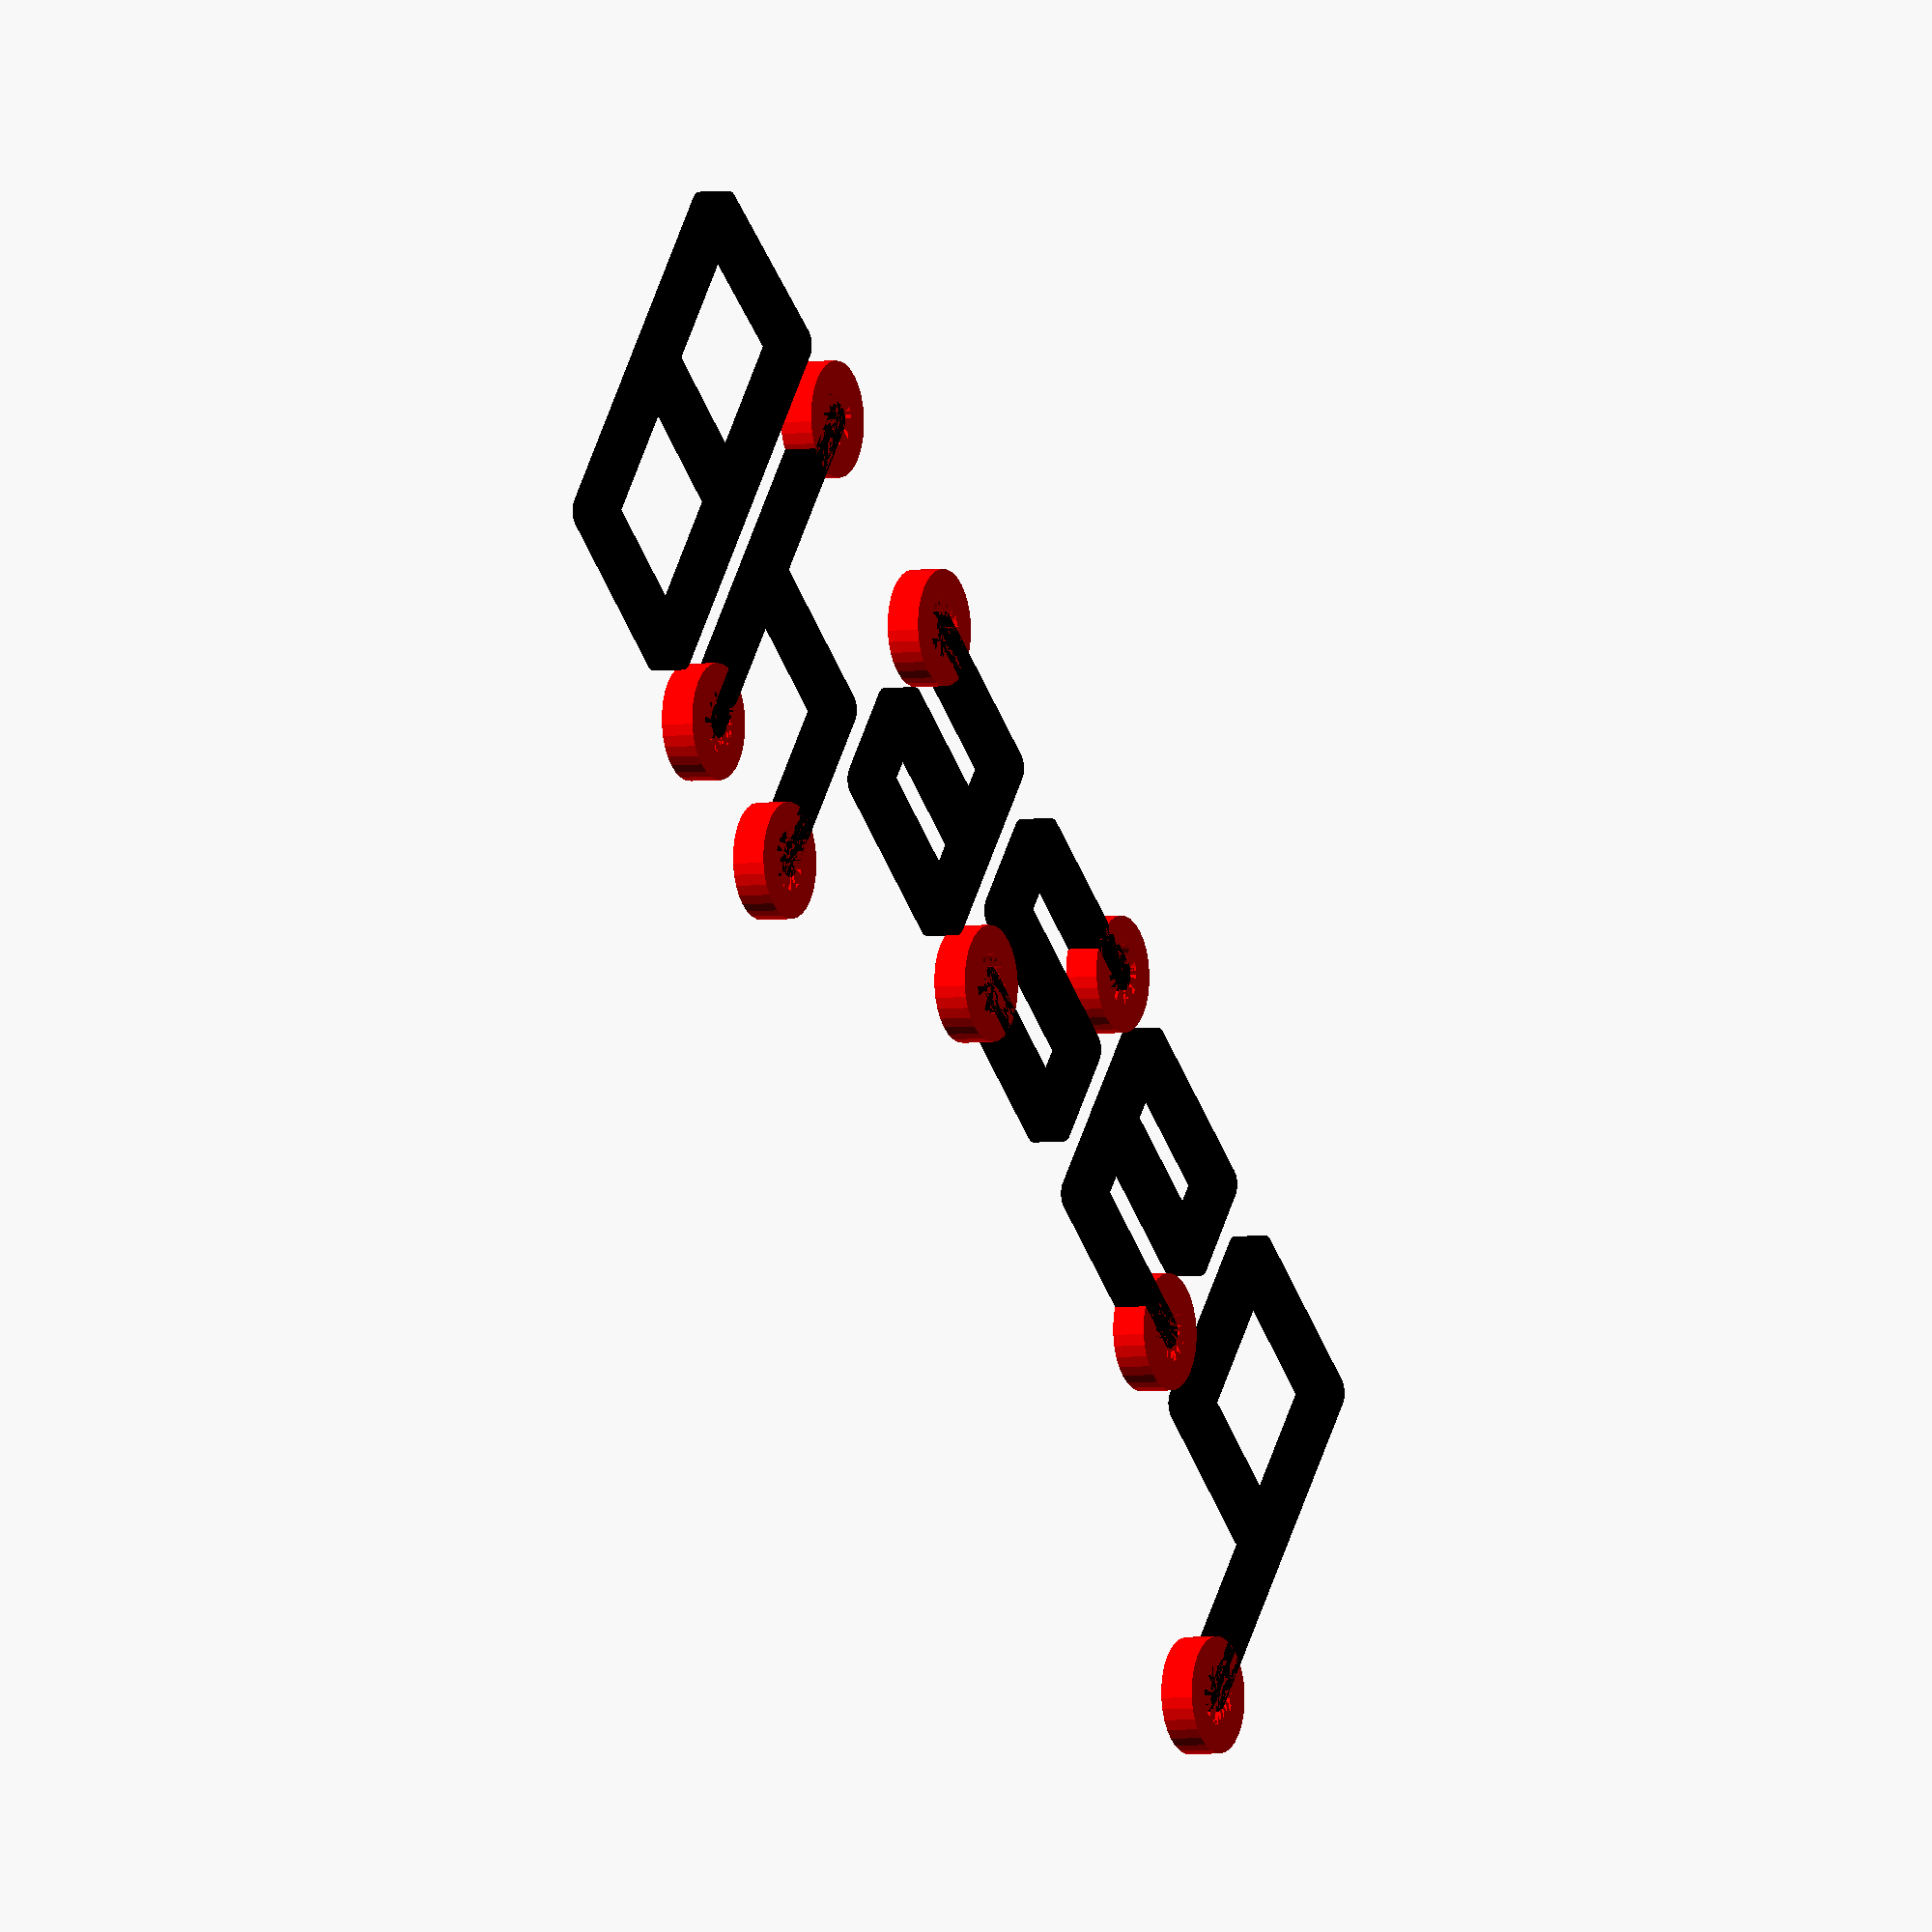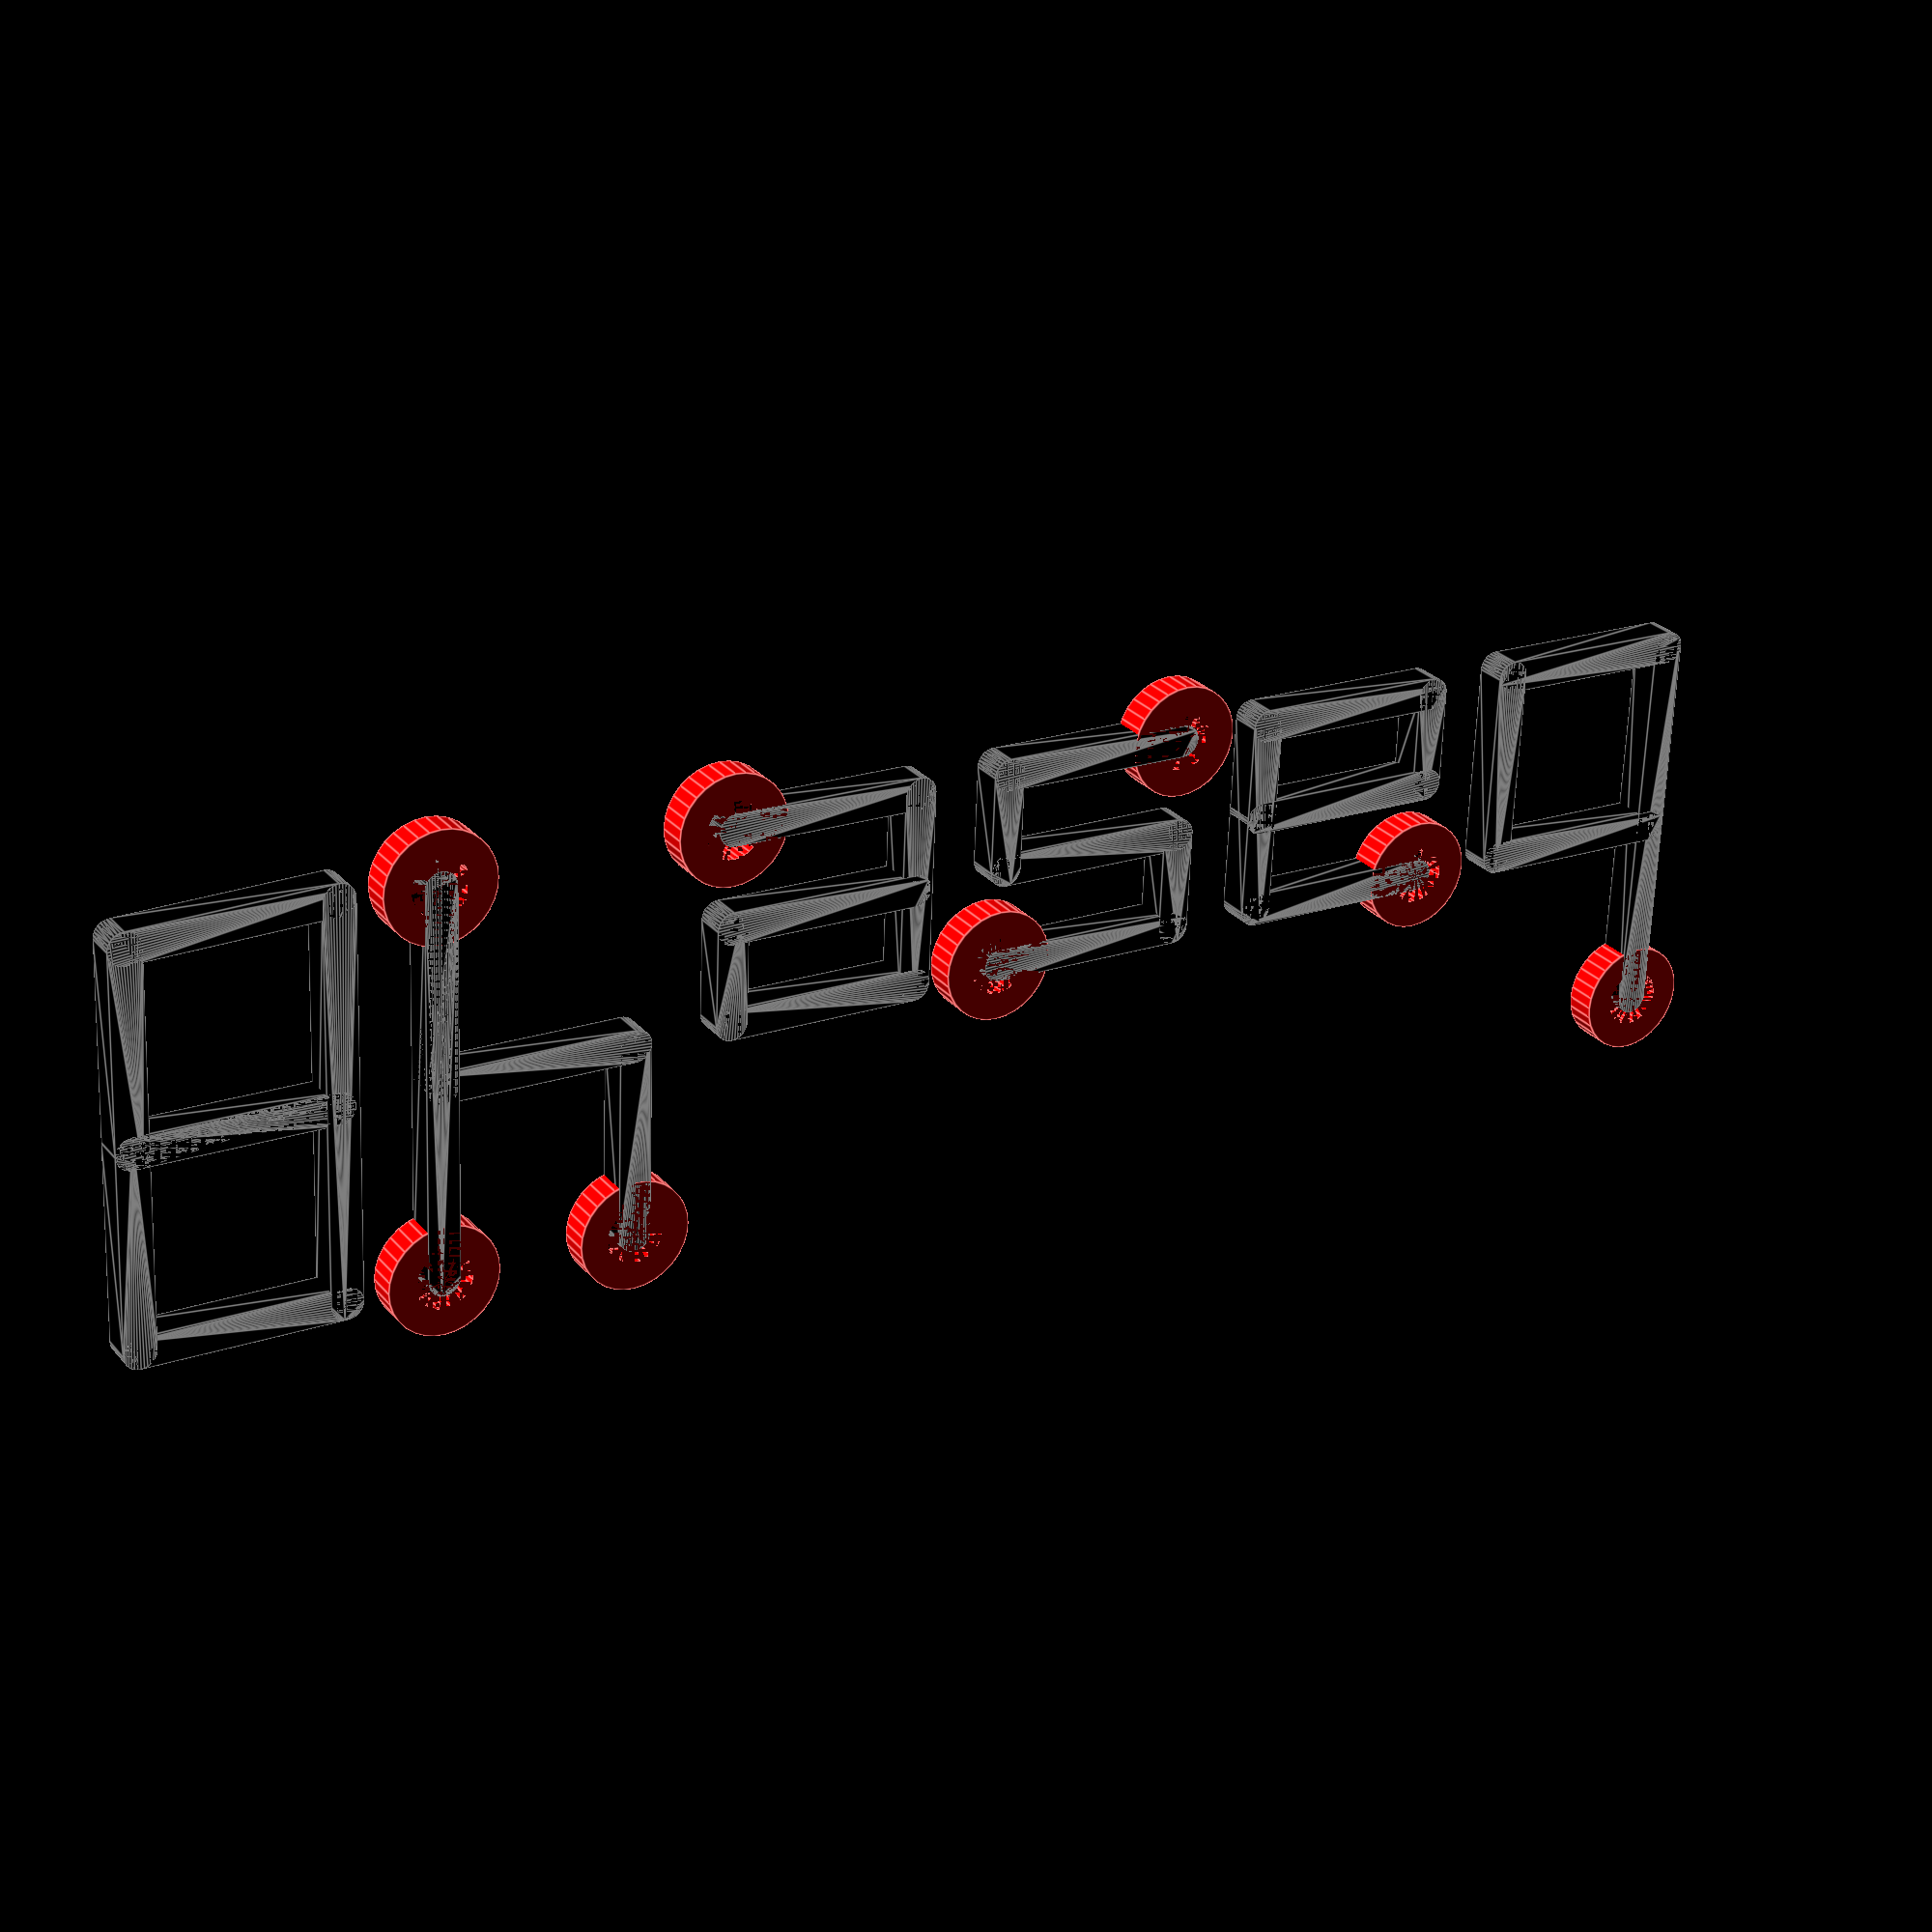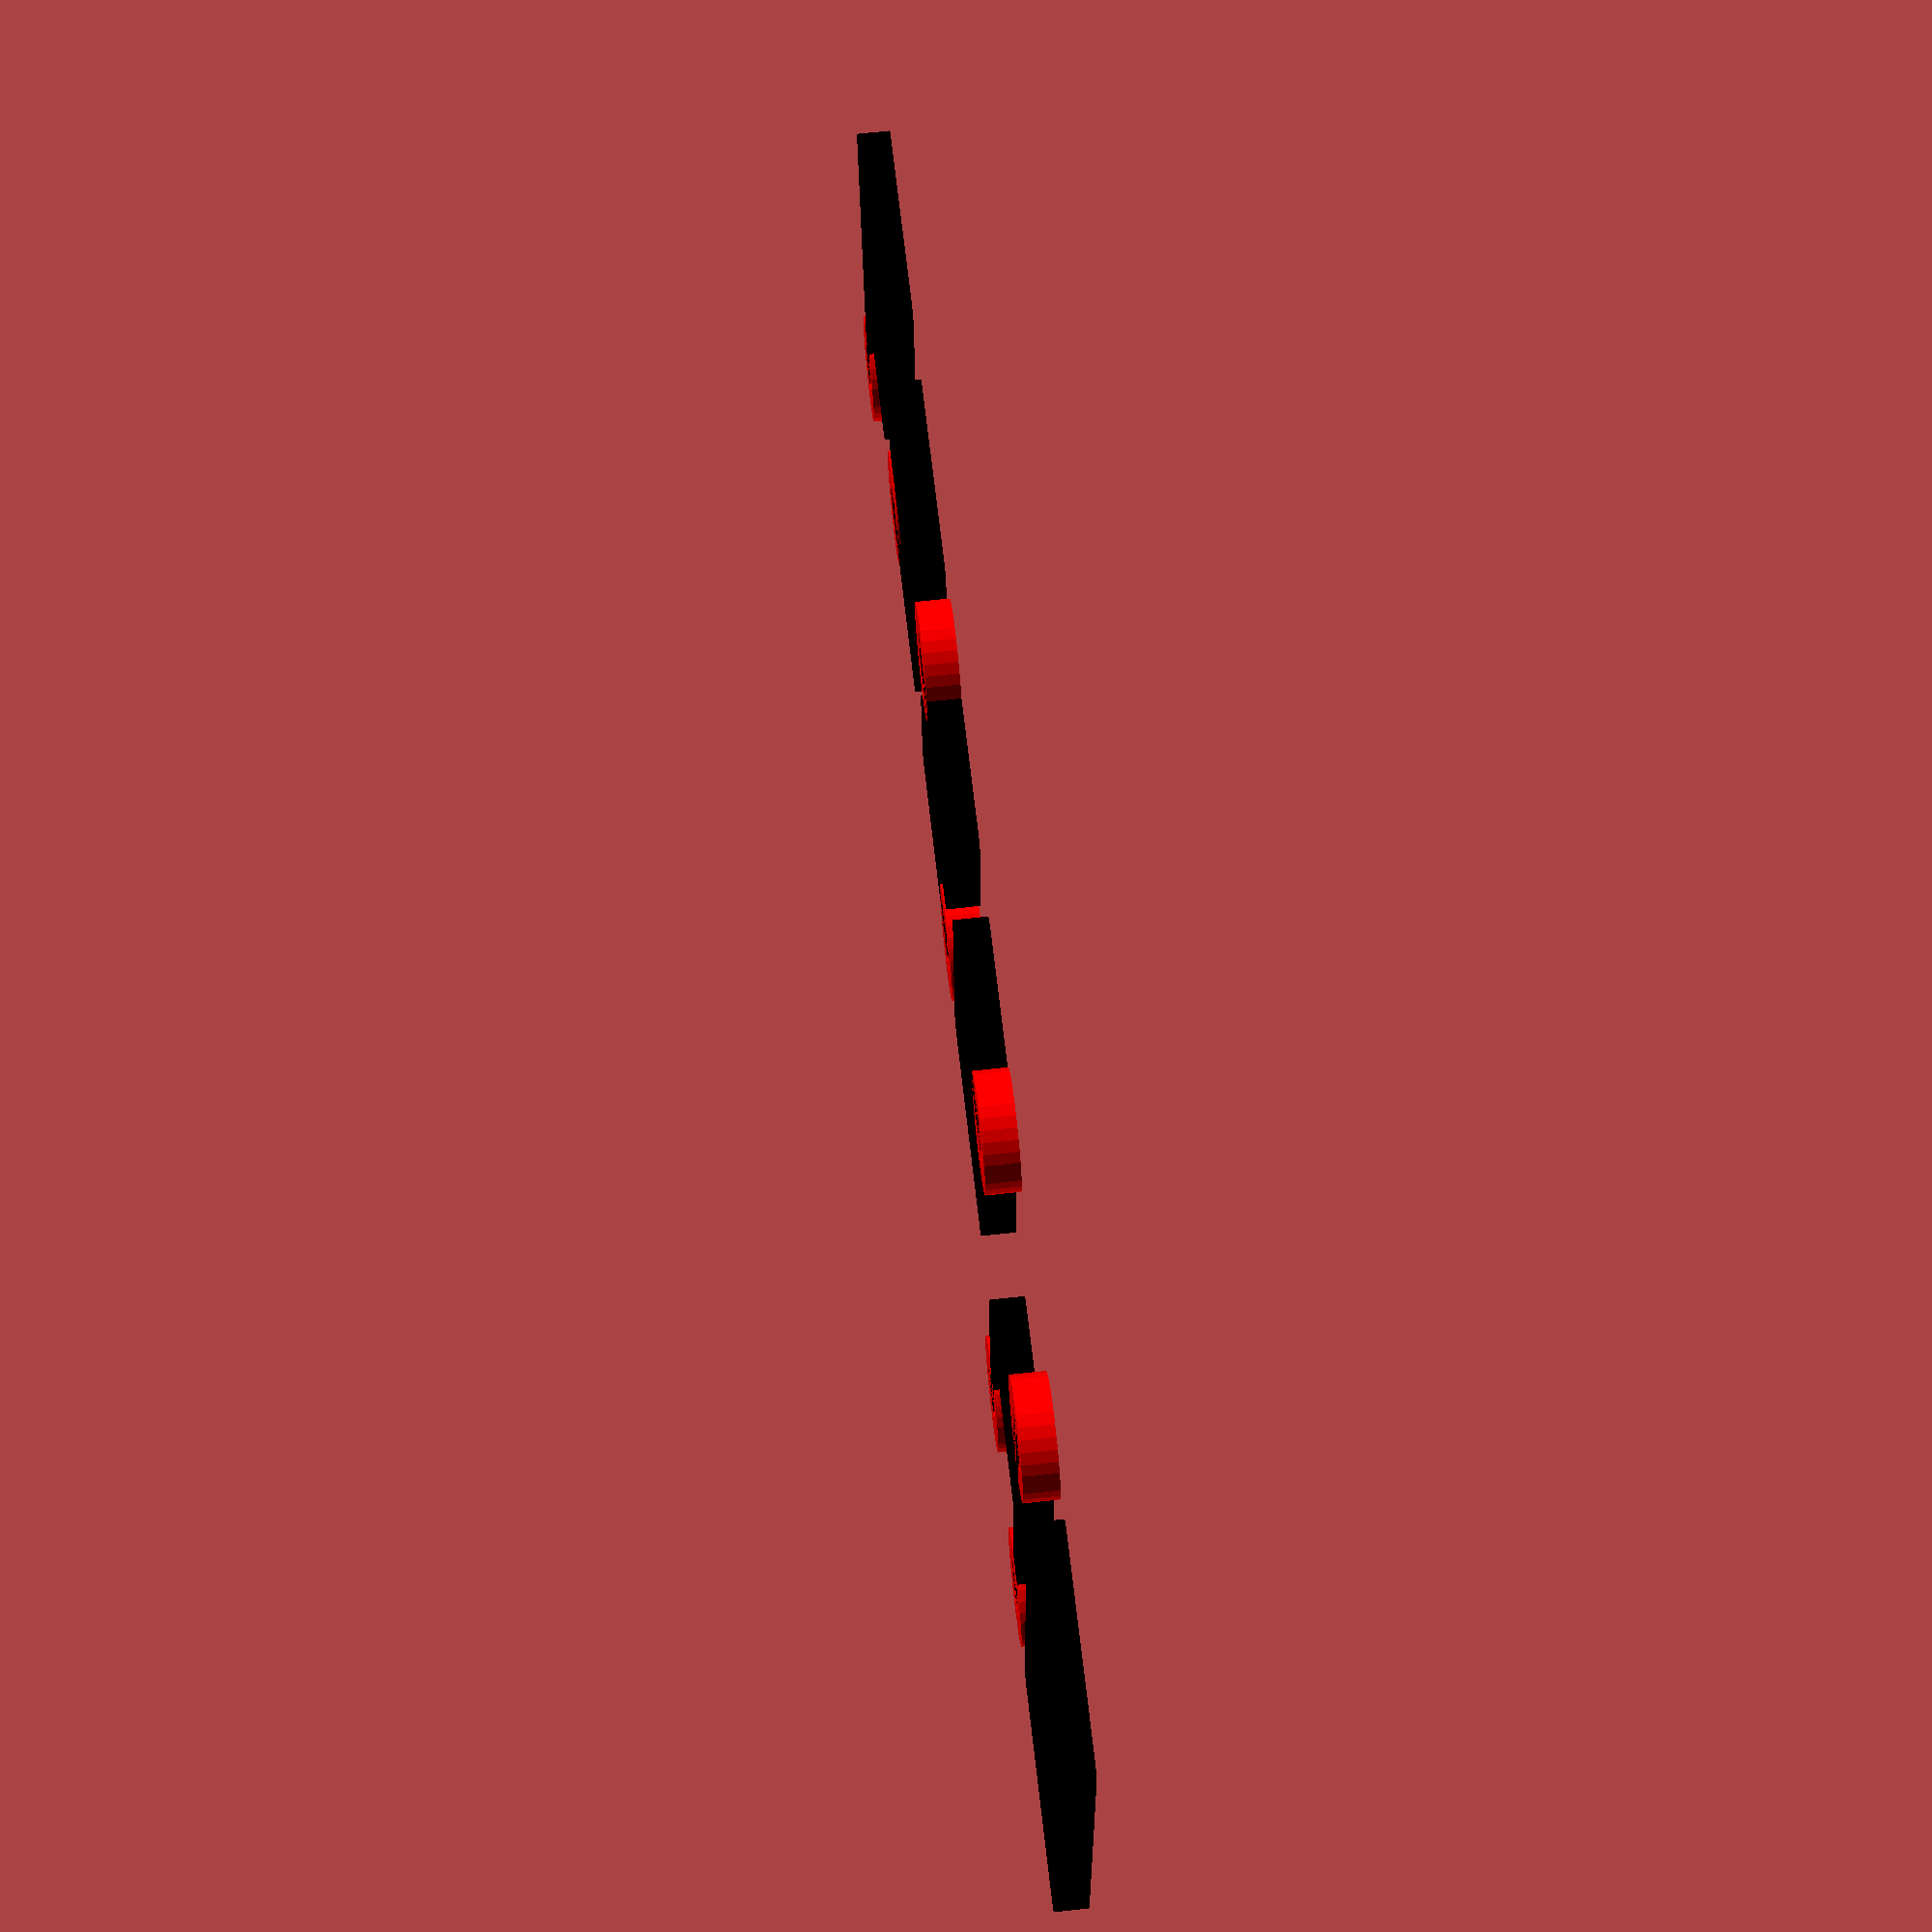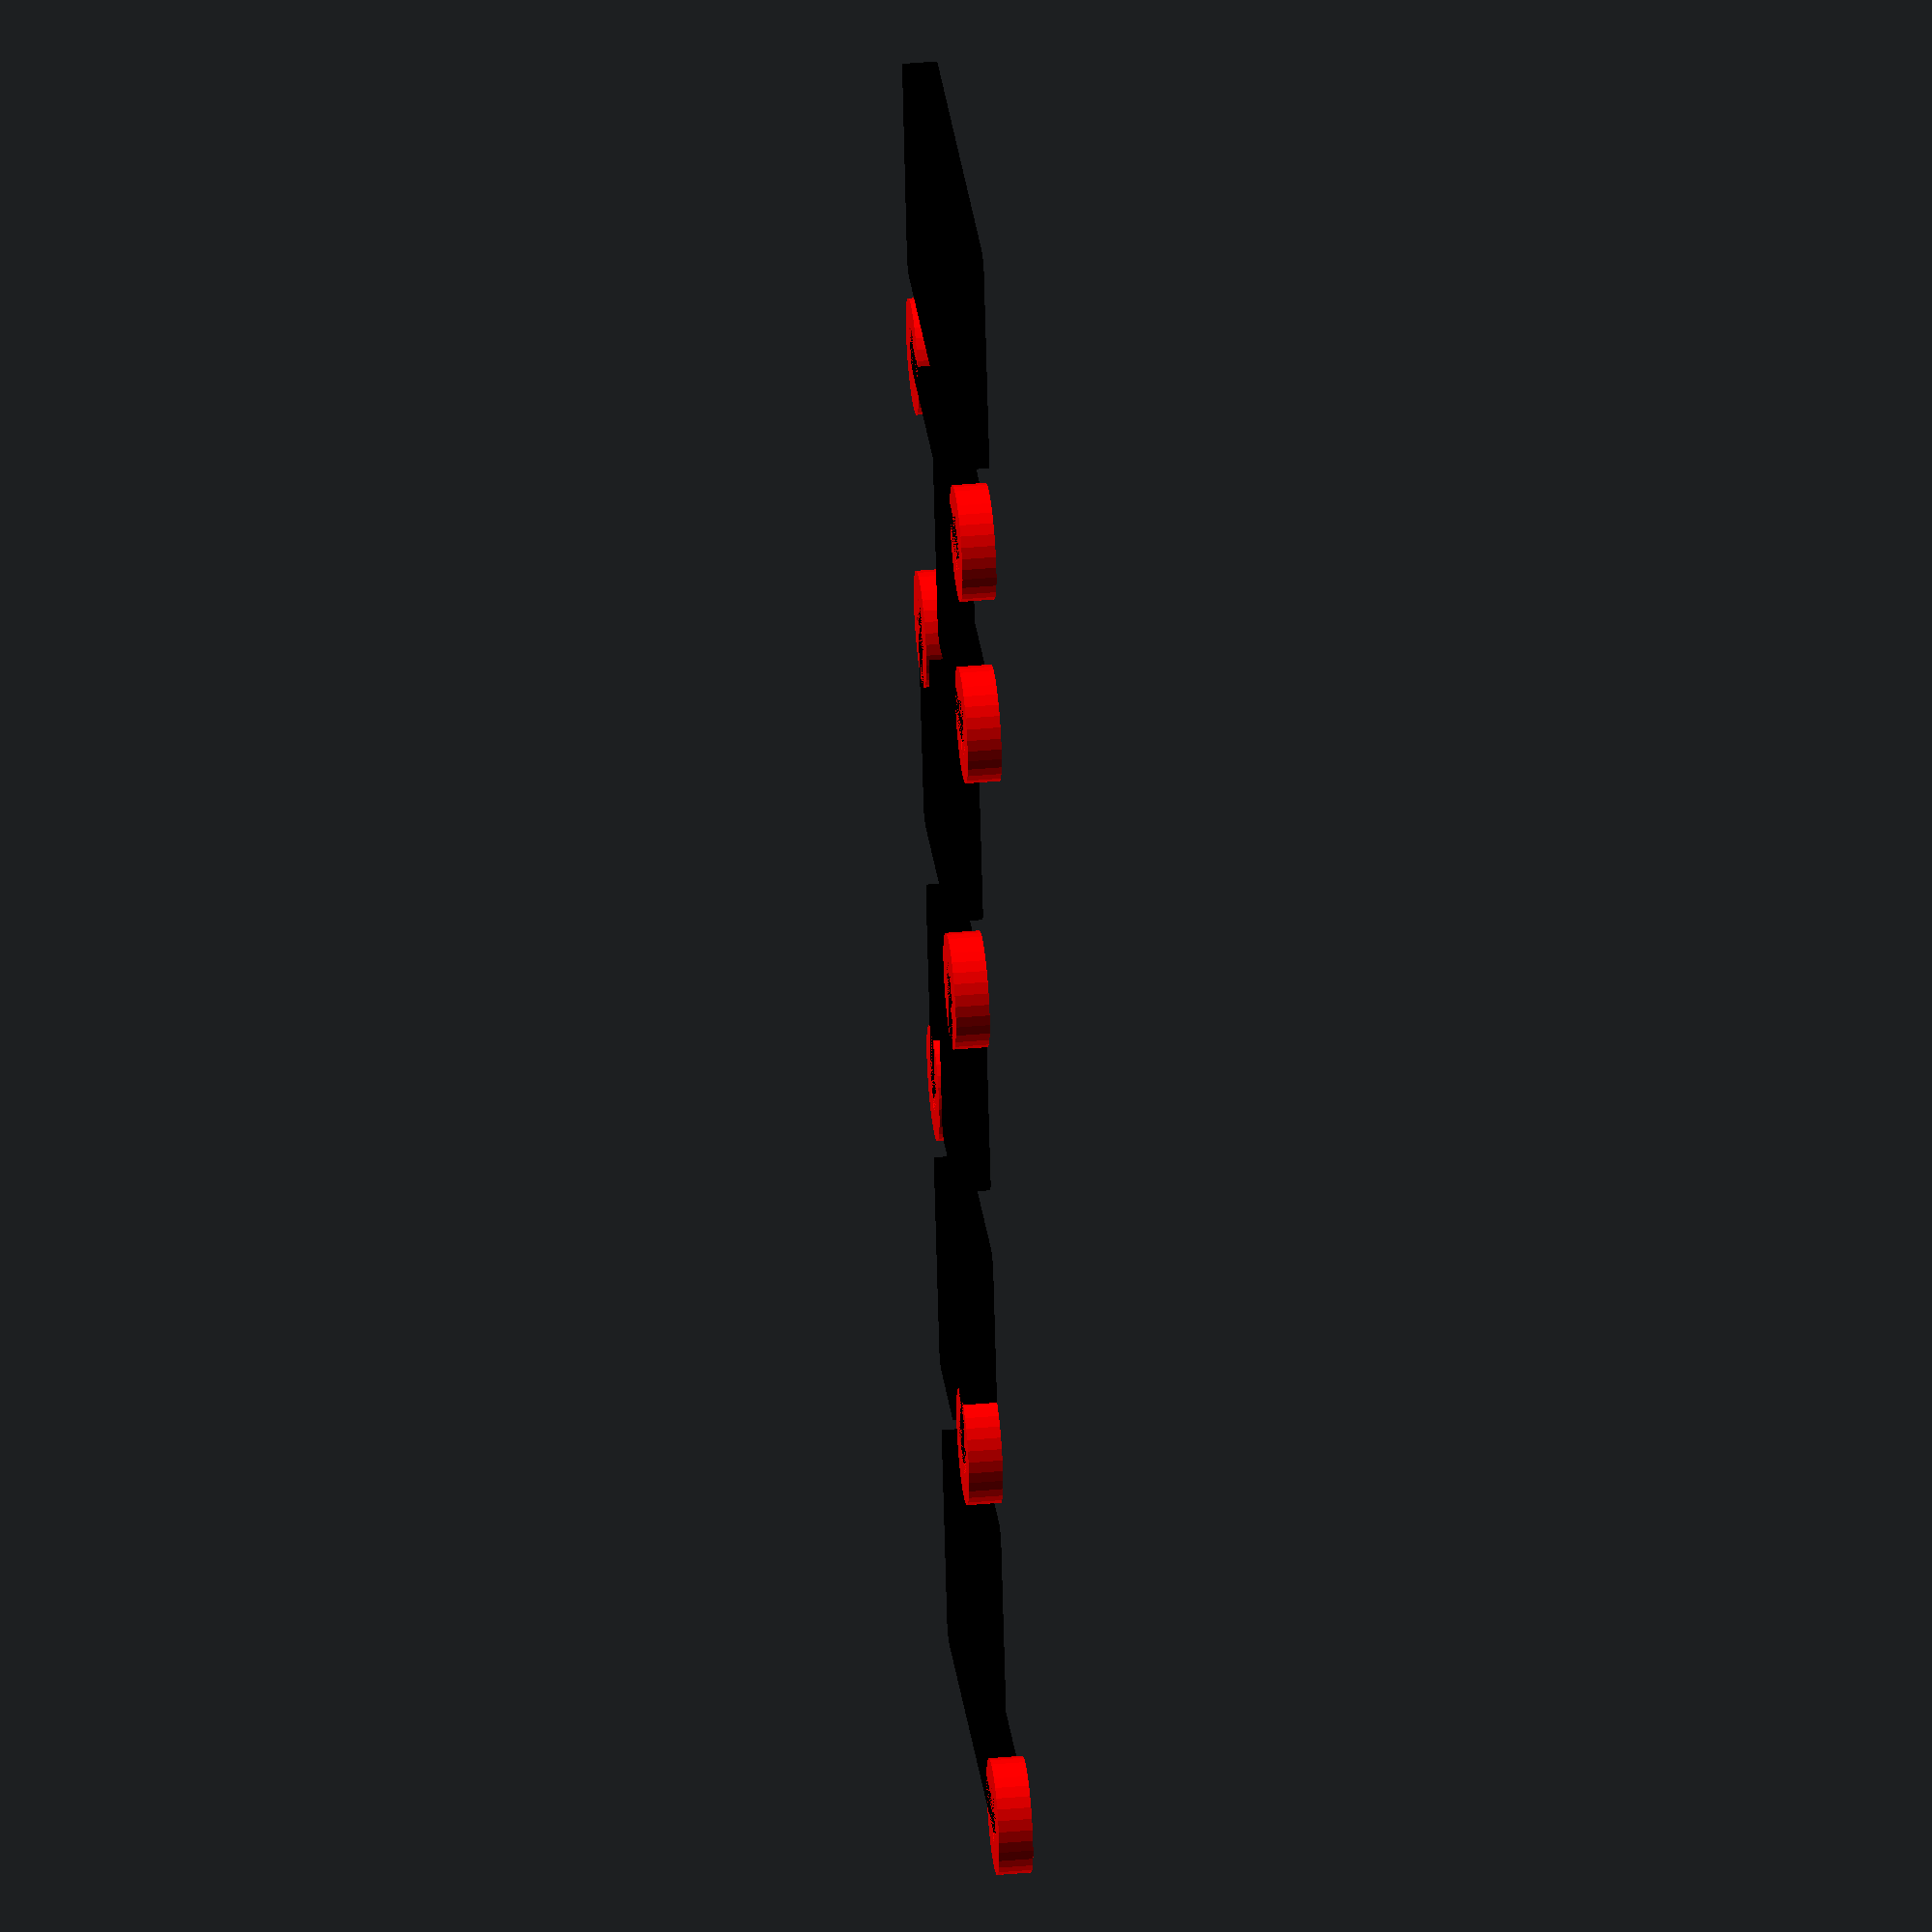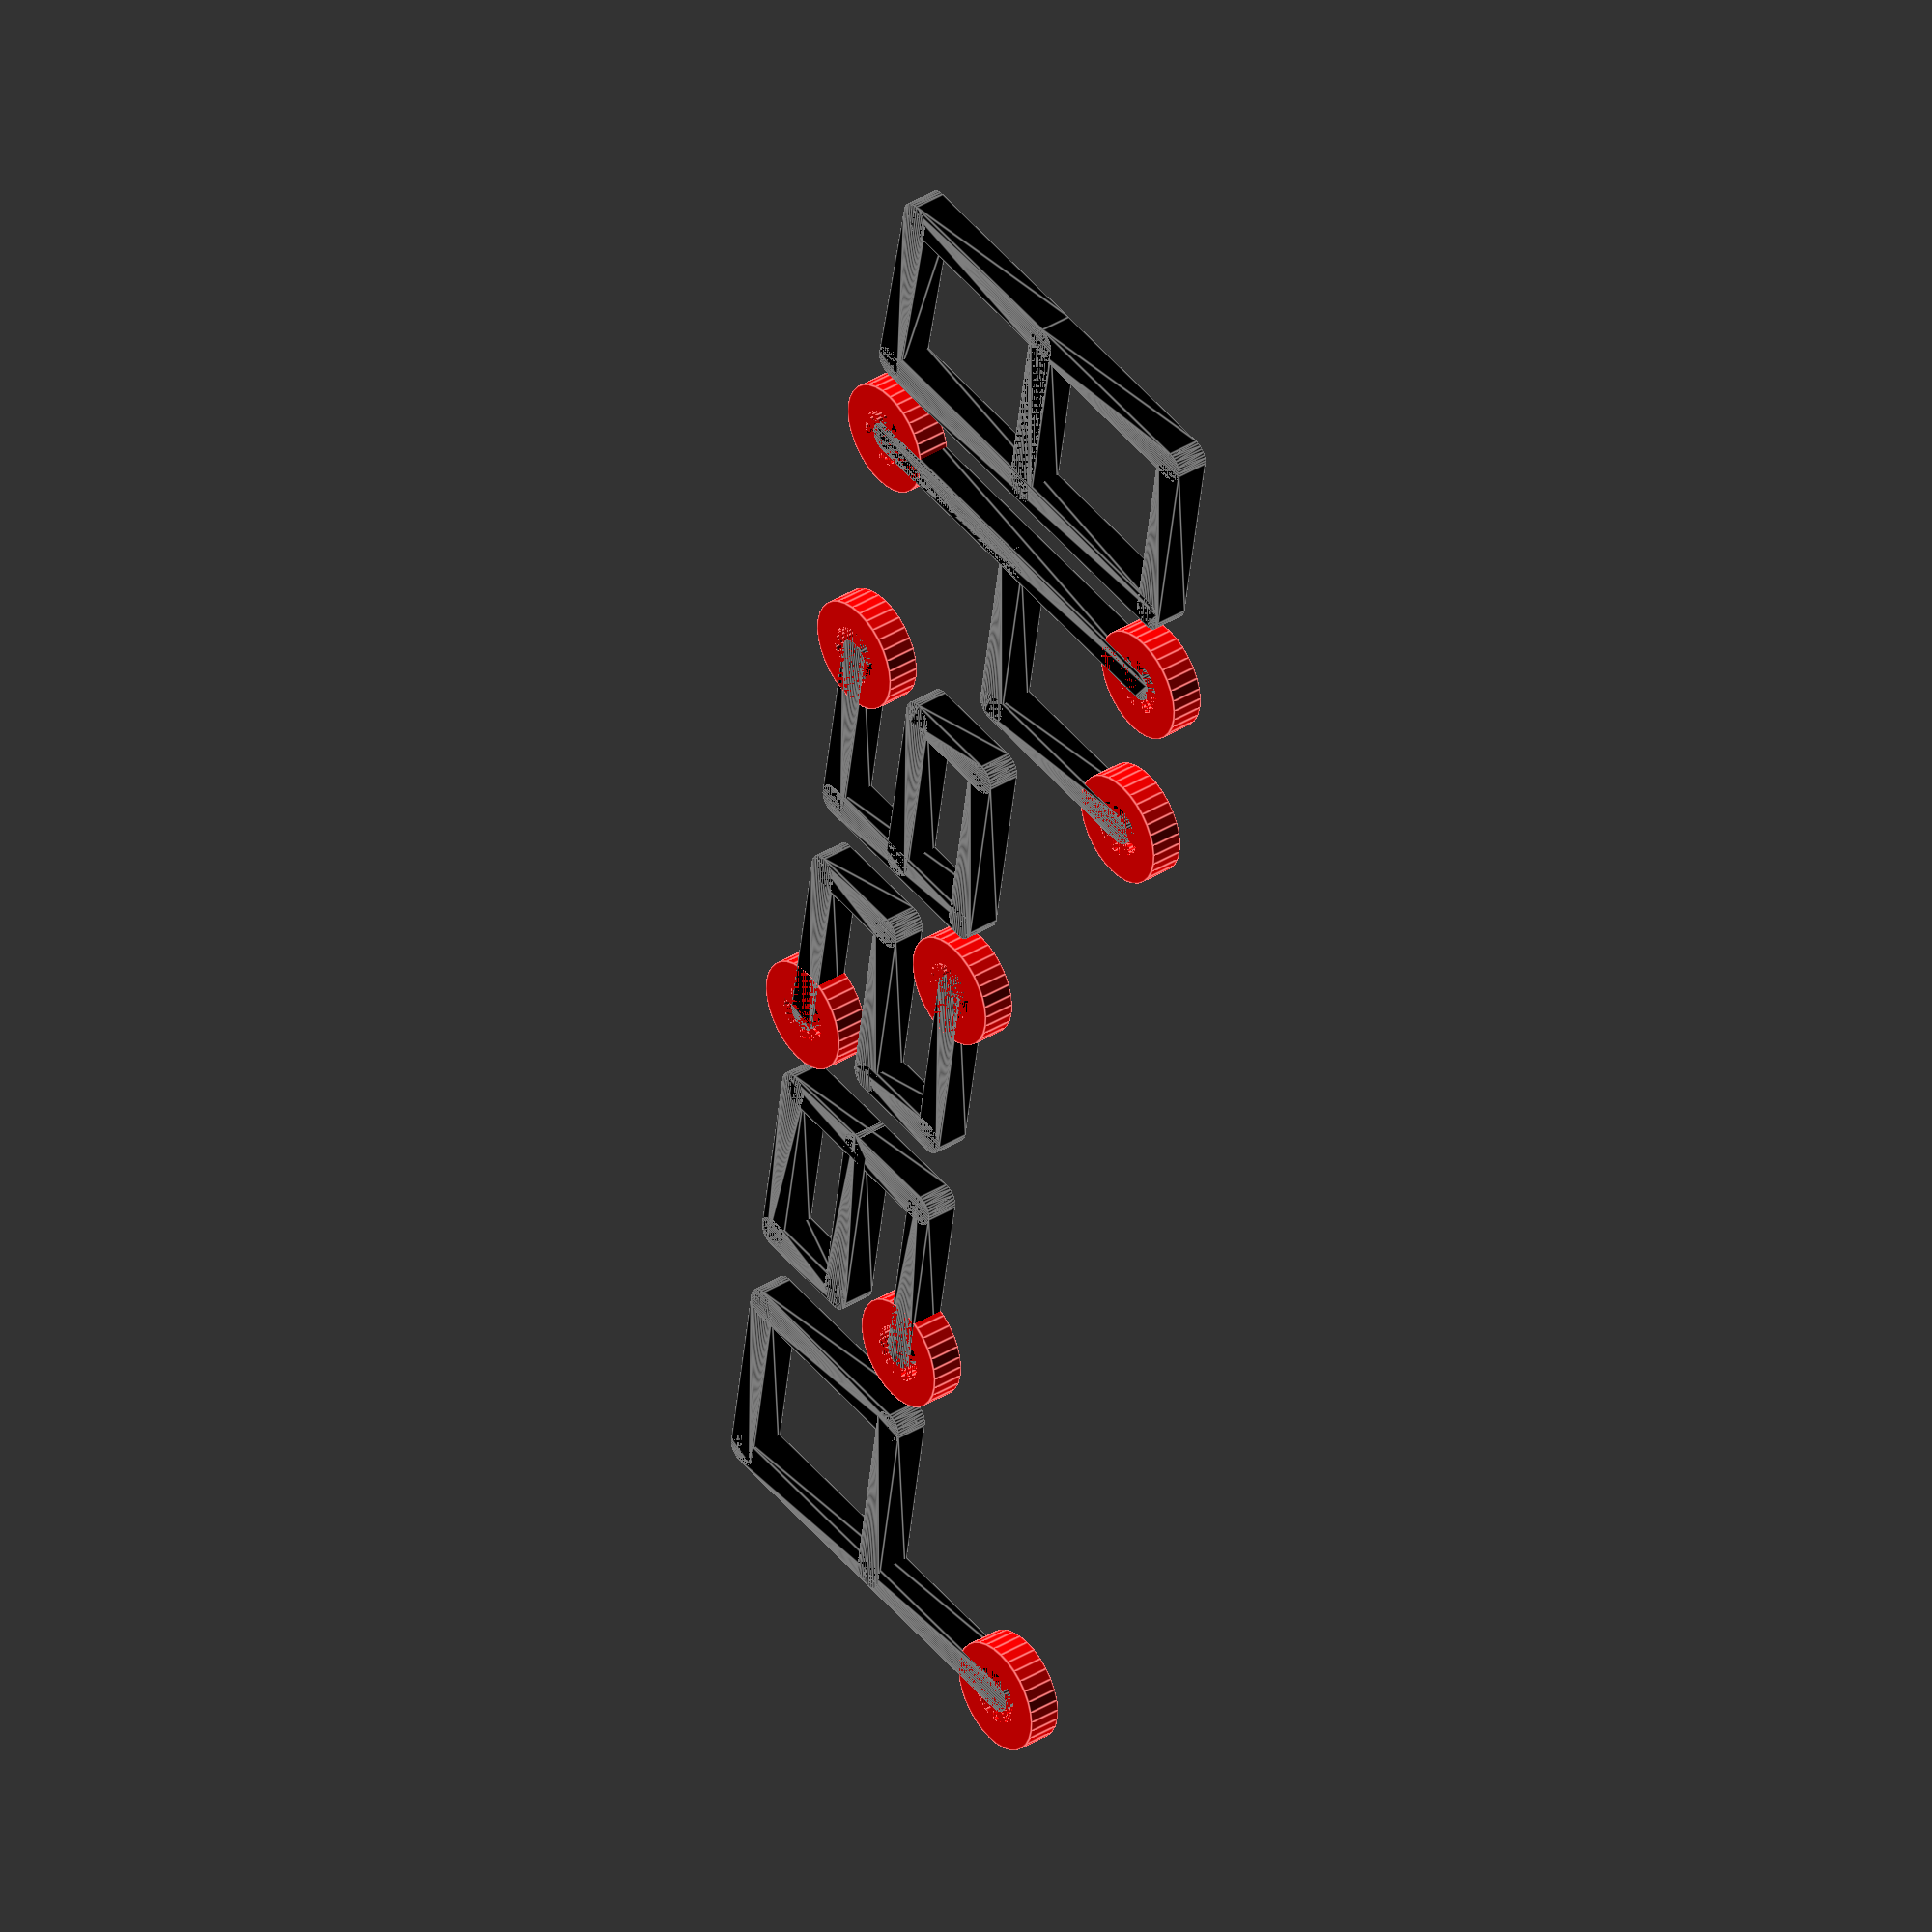
<openscad>
$fn=32;
height=10;

translate([-524.37/2,136.22/2,0])
	rotate([180,0,0])
		logo();








module logo()
{
	color("red") {
		circles(height);
	}

	color("black") {
		lines(height);
	}
}







module circle(height,x,y)
{
	radius = 34.46/2;

	radius2 = 8.845;

	translate([x, y, -height/2])
		difference()
		{
			cylinder(h=height, r1=radius, r2=radius, center=true);
			cylinder(h=height, r1=radius2, r2=radius2, center=true);
		}
}

module line(height, width, x0, y0, x1, y1)
{

	hull() {
		translate([x0,y0,-height/2])
			cylinder(h=height, r1=width/2, r2=width/2, center=true);
		translate([x1,y1,-height/2]) 
			cylinder(h=height, r1=width/2, r2=width/2, center=true);
	}

}


module circles(height)
{
	
	//b
	circle(height, 22.5-9.65, 13);

	//a
	circle(height, 113.5-9.65, 74);

	//s
	circle(height, 264-9.65, 74);
	circle(height, 203-9.65, 134.2);

	//e
	circle(height, 353-9.65, 134);

	//4
	circle(height, 443-9.65, 134);
	circle(height, 383-9.65, 13);
	circle(height, 443-9.65, 13);
}

module lines(height)
{

//b OK
	line(height, 10, 13, 13, 13, 133.97);
	line(height, 10, 13, 133.97, 73.1,134.22);
	line(height, 10, 73.1,134.22, 73.1, 73.86);
	line(height, 10, 73.1, 73.86, 13, 73.61);

//a OK
	line(height, 10, 104, 74, 163.6, 74);
	line(height, 10, 163.6, 74, 163.35, 133.85);
	line(height, 10, 163.35, 133.85, 103.25,133.85);
	line(height, 10, 103.25,133.85, 103, 104.05 );
	line(height, 10, 103, 104.05, 163.61 ,104.05);


//s OK
	line(height, 10, 254, 74, 193.39, 74);
	line(height, 10, 193.39, 74,193.39, 104.3 );
	line(height, 10, 193.39, 104.3,253.24 , 104.3 );
	line(height, 10, 253.24 , 104.3,253.24, 134.35  );
	line(height, 10, 253.24, 134.35, 193.39,  134.35 );

//s OK
	line(height, 10, 343, 134, 282.9, 134);
	line(height, 10, 282.9, 134, 282.9 ,73.64 );
	line(height, 10, 282.9 ,73.64,343, 73.64 );
	line(height, 10, 343, 73.64, 343, 103.69 );
	line(height, 10, 343, 103.69, 283.4, 103.69 );


//4 OK
	line(height, 10, 373.5, 13, 373.5, 73.36);
	line(height, 10, 373.5, 73.36, 433.35, 73.36 );
	line(height, 10,, 433.35, 73.36, 433.35, 133.97  );
	line(height, 10, 433.35, 133.97, 433.35, 13.26  );

// 8 OK
	line(height, 10, 463, 13, 524.37, 13);
	line(height, 10, 524.37, 13, 524.37, 74);
	line(height, 10, 524.37, 74, 464.37, 74 );
	line(height, 10, 464.37, 74, 524.37, 74);
	line(height, 10, 524.37, 74, 524.37, 134.22);
	line(height, 10, 524.37, 134.22, 463.26, 136.22);
	line(height, 10, 463.26, 136.22, 463, 13);


}



















</openscad>
<views>
elev=3.6 azim=219.6 roll=296.9 proj=o view=solid
elev=333.8 azim=182.5 roll=329.3 proj=p view=edges
elev=112.4 azim=3.8 roll=276.3 proj=p view=wireframe
elev=139.3 azim=103.5 roll=276.3 proj=o view=wireframe
elev=322.4 azim=260.8 roll=231.5 proj=o view=edges
</views>
